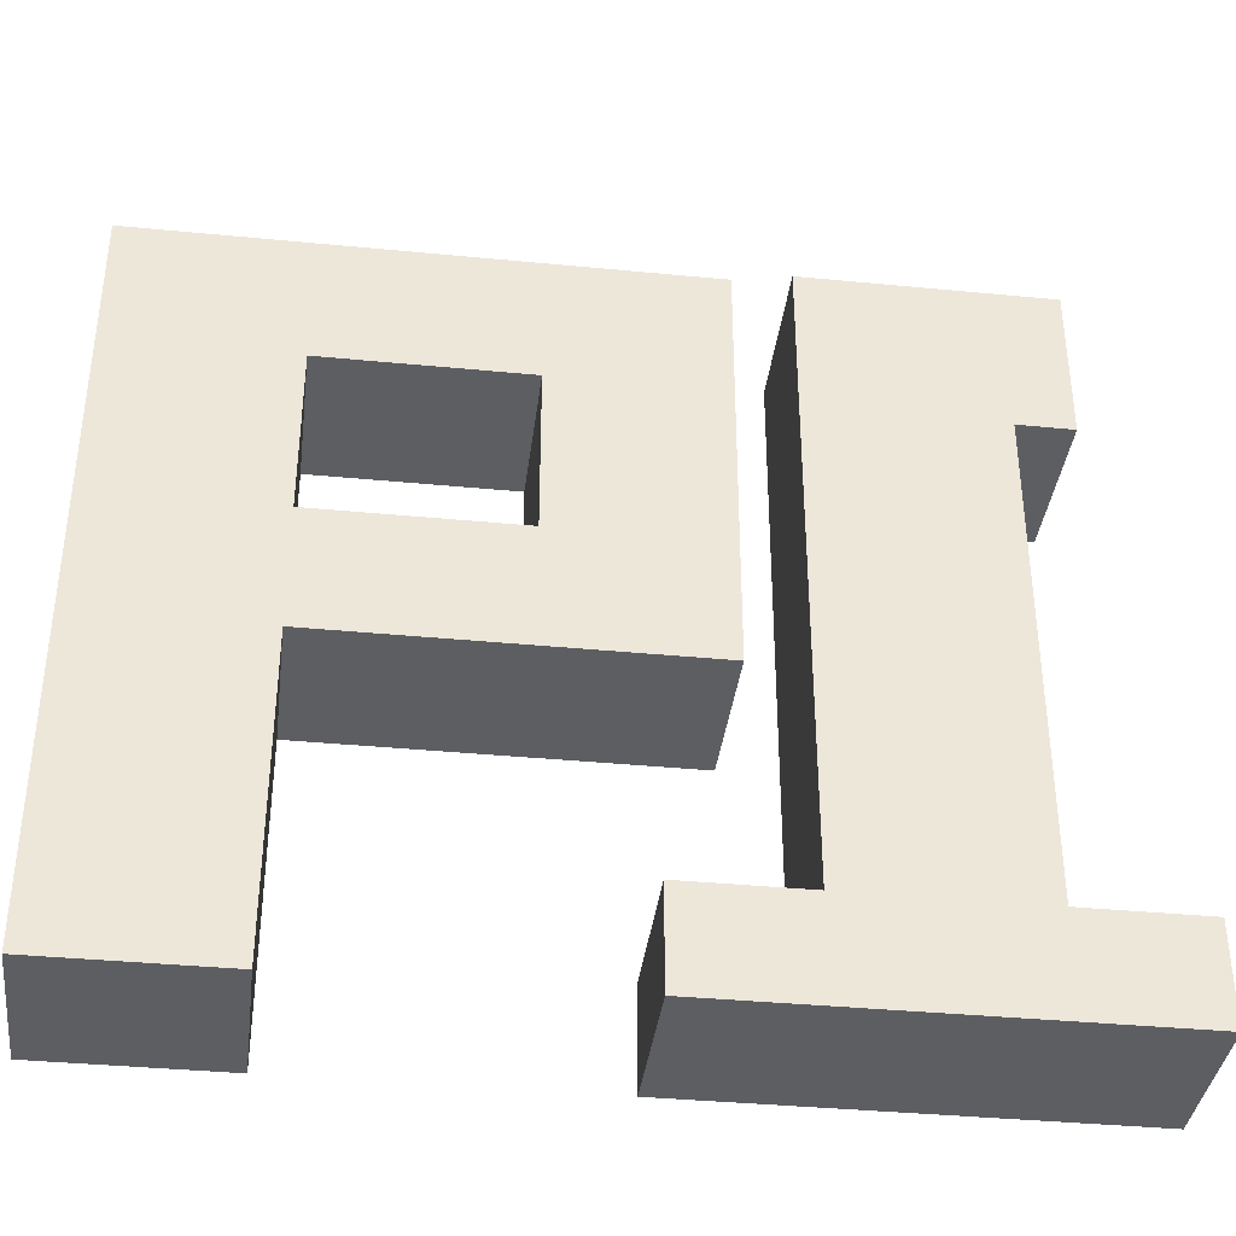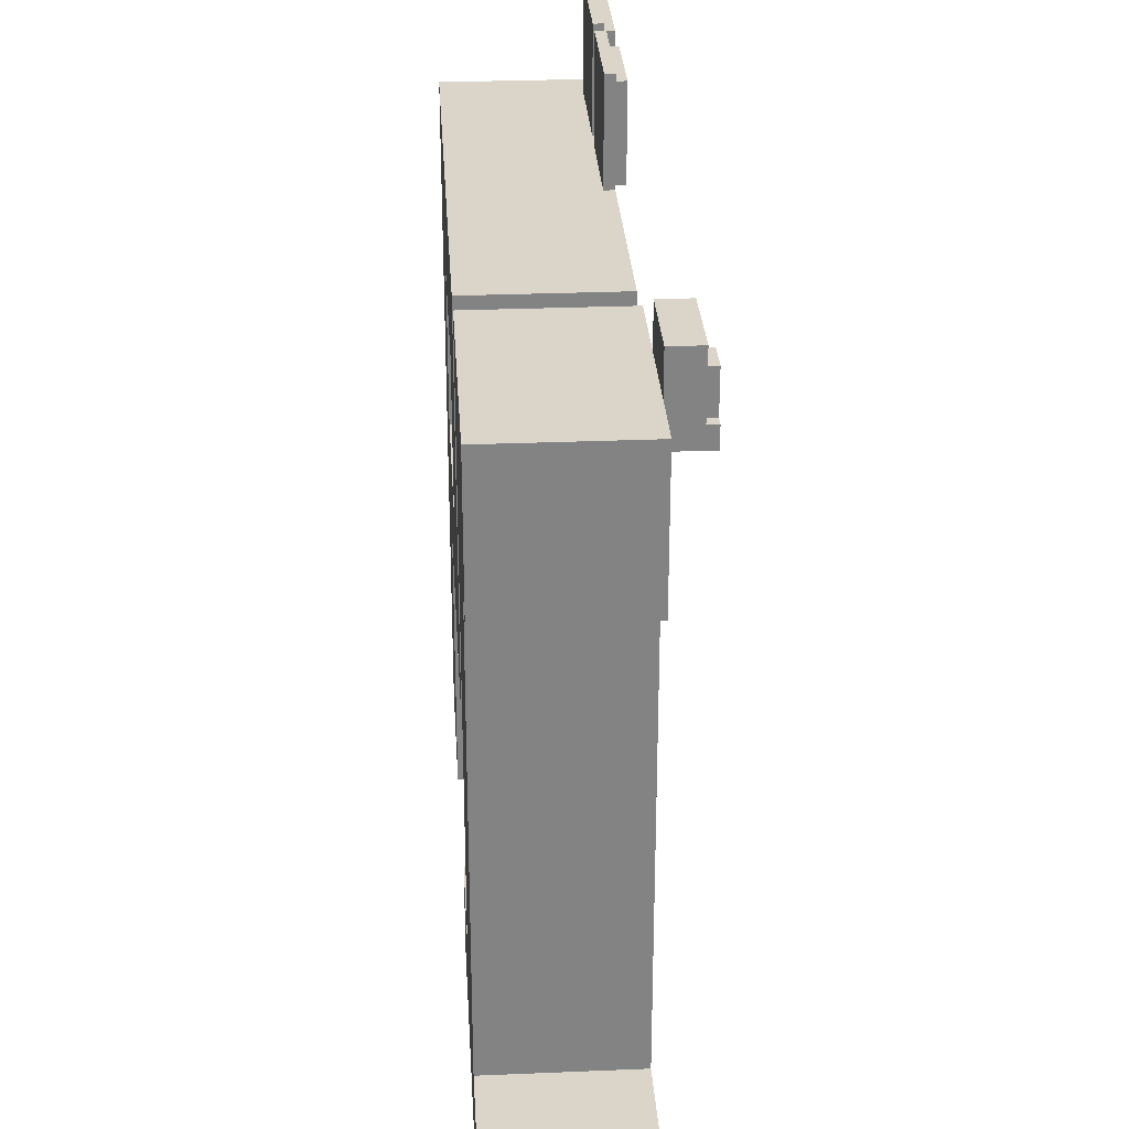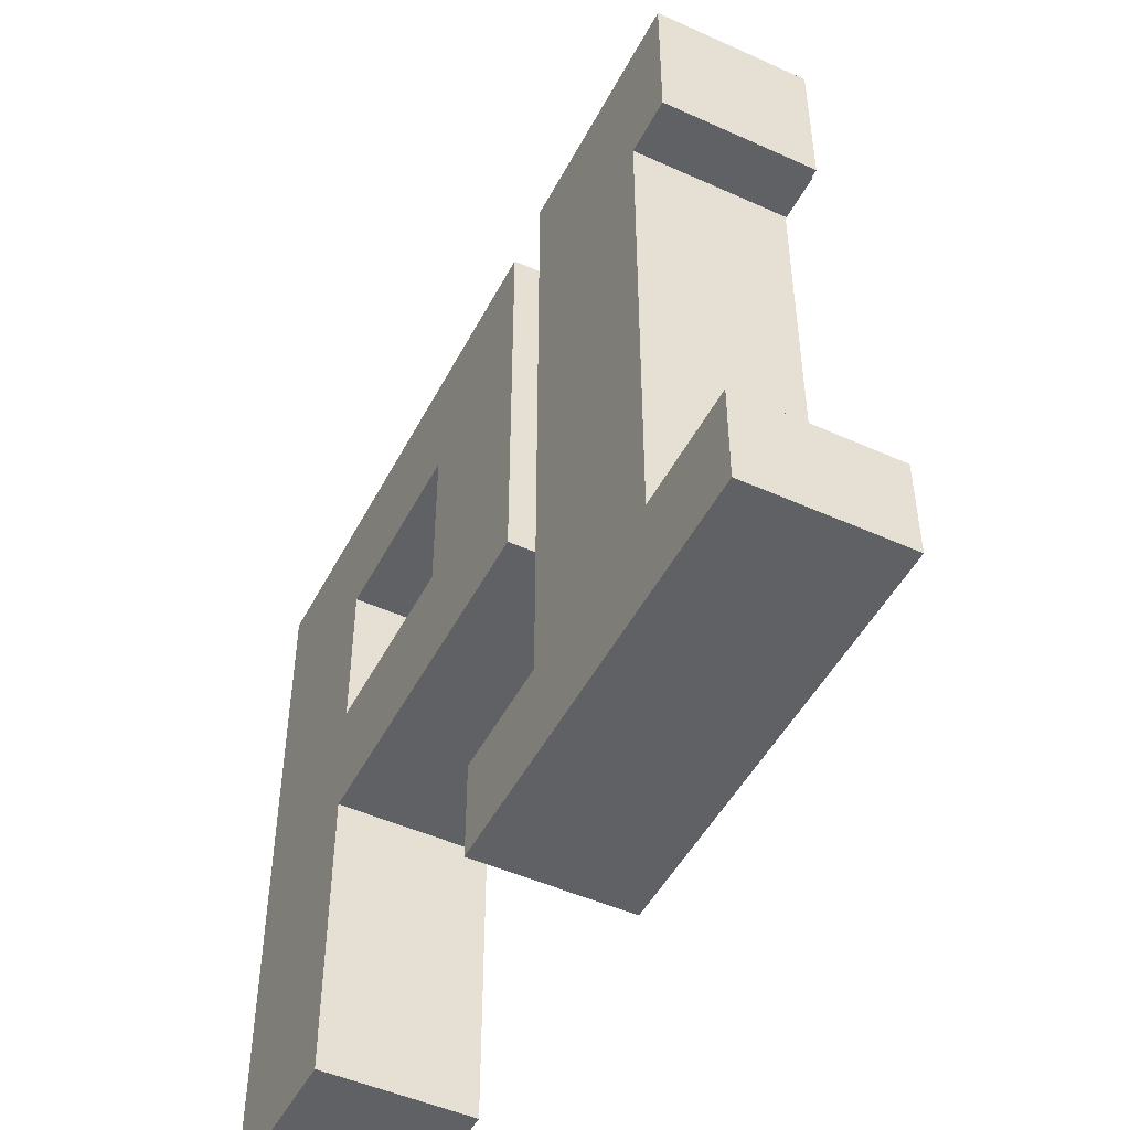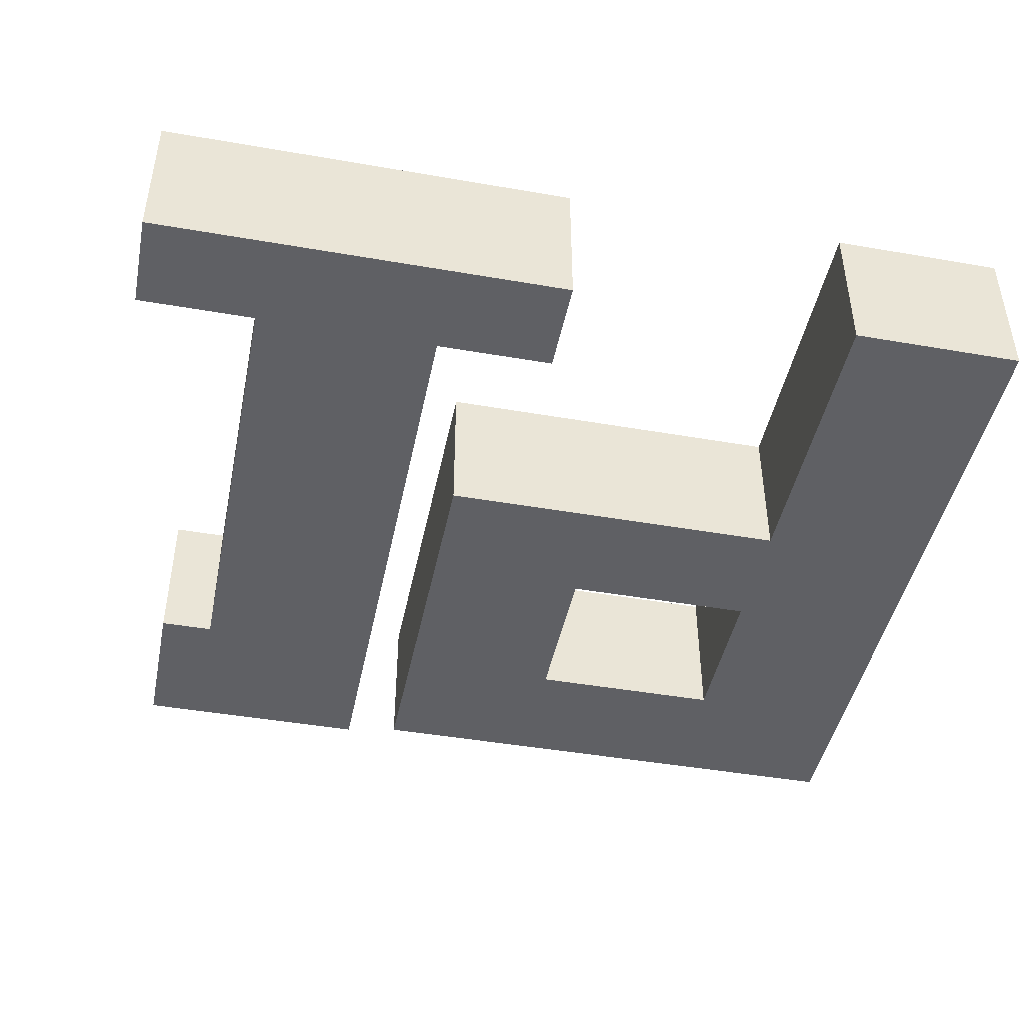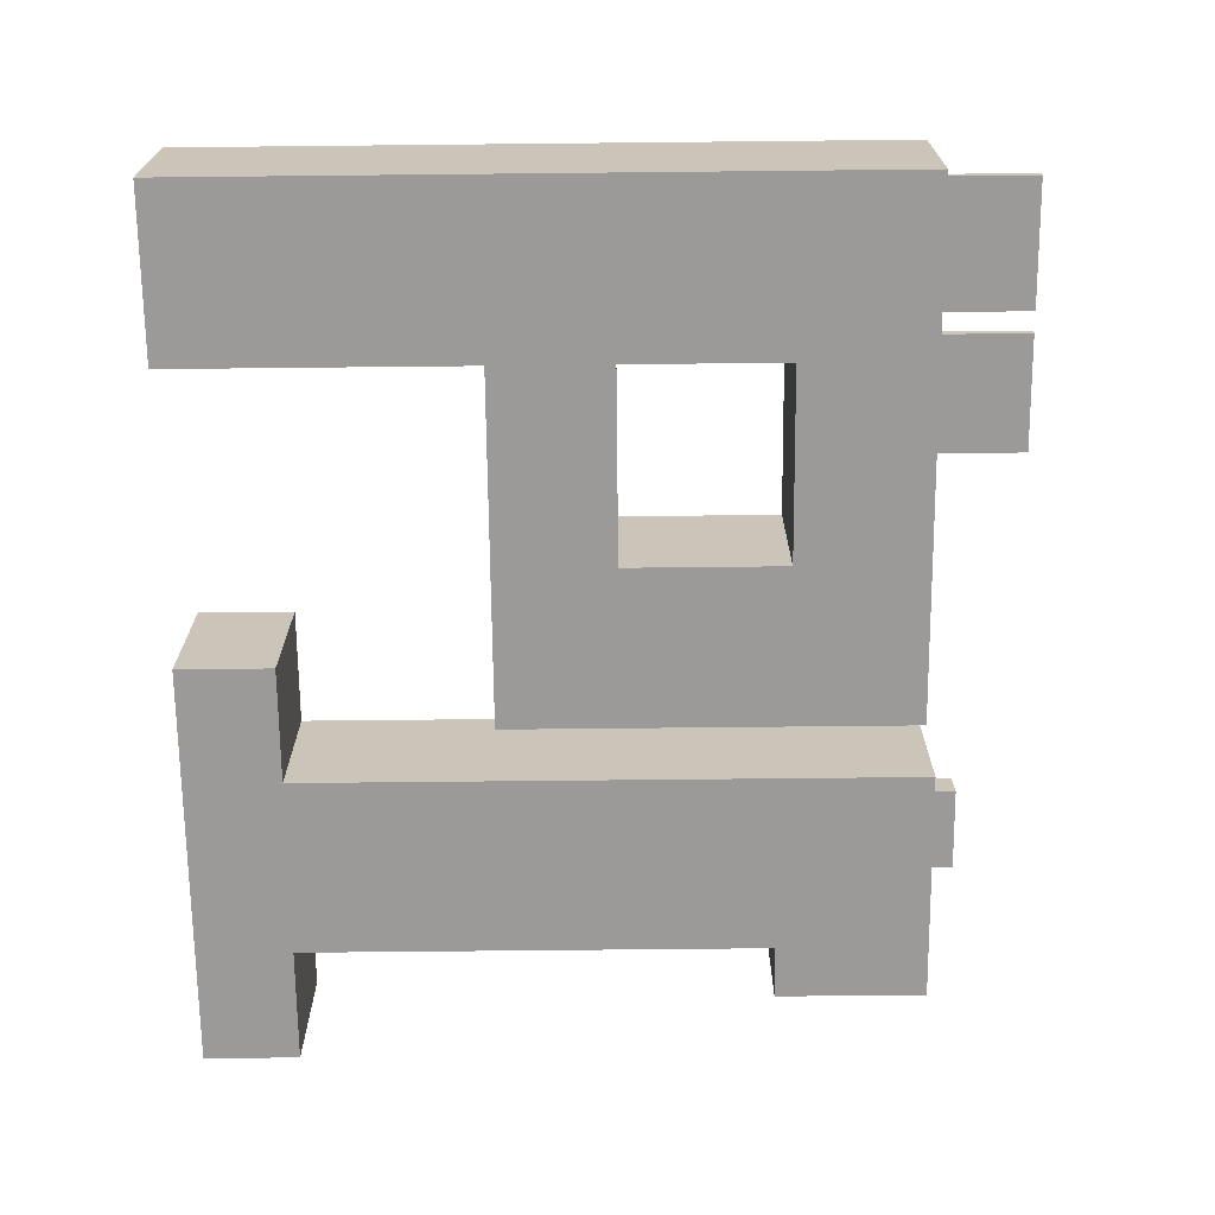
<metadata>
{"format":"obj","ext":"obj","renderer":"f3d","projection":"perspective","resolution":1024,"background":"white","views":[{"elev":-37.6,"azim":172.9,"up":"+Y"},{"elev":29.3,"azim":-93.5,"up":"+Y"},{"elev":-48.7,"azim":-116.7,"up":"+Y"},{"elev":-44.9,"azim":-11.4,"up":"+Z"},{"elev":-69.4,"azim":90.6,"up":"+Z"}]}
</metadata>
<code>
o
v -4.7 0 1.5
v -4.7 0 0.1
v -4.7 0.9 1.5
v -4.7 0.9 0.1
v -4.1 5.3 1.5
v -4.1 5.3 0.1
v -4.1 6.7 1.5
v -4.1 6.7 0.1
v -3.6 0.9 1.5
v -3.6 0.9 0.1
v -3.6 5.3 1.5
v -3.6 5.3 0.1
v -3.5 6.3 1.9
v -3.5 6.3 1.5
v -3.5 6.5 1.9
v -3.5 6.5 1.8
v -3.5 6.5 1.7
v -3.5 6.7 1.5
v -3.5 7.1 1.8
v -3.5 7.1 1.7
v -3.5 7.1 1.5
v -3.4 6.5 1.9
v -3.4 6.5 1.8
v -3.4 6.7 1.9
v -3.4 6.7 1.8
v -3.4 6.8 1.9
v -3.4 6.8 1.8
v -3.4 6.9 1.9
v -3.4 6.9 1.8
v -1.4 2.8 1.5
v -1.4 2.8 0.1
v -1.4 6.6 1.5
v -1.4 6.6 0.1
v 0.7 6.6 1.5
v 0.7 6.6 1.4
v 0.7 7.6 1.5
v 0.7 7.6 1.4
v 0.8 6.6 1.6
v 0.8 6.6 1.5
v 0.8 7.5 1.6
v 0.8 7.5 1.5
v 1.9 0 1.5
v 1.9 0 0.1
v 1.9 2.8 1.5
v 1.9 2.8 0.1
v 1.9 3.9 1.5
v 1.9 3.9 0.1
v 1.9 5.4 1.5
v 1.9 5.4 0.1
v 2 6.6 1.5
v 2 6.6 1.4
v 2 7.6 1.5
v 2 7.6 1.4
v 2.1 6.6 1.6
v 2.1 6.6 1.5
v 2.1 7.5 1.6
v 2.1 7.5 1.5
v -3.1 6.5 1.9
v -3.1 6.5 1.8
v -3.1 6.9 1.9
v -3.1 6.9 1.8
v -2.7 6.3 1.9
v -2.7 6.3 1.5
v -2.7 6.5 1.9
v -2.7 6.5 1.8
v -2.7 6.5 1.7
v -2.7 6.7 1.5
v -2.7 7.1 1.8
v -2.7 7.1 1.7
v -2.7 7.1 1.5
v -1.9 0.9 1.5
v -1.9 0.9 0.1
v -1.9 6.7 1.5
v -1.9 6.7 0.1
v -0.8 0 1.5
v -0.8 0 0.1
v -0.8 0.9 1.5
v -0.8 0.9 0.1
v 0.1 3.9 1.5
v 0.1 3.9 0.1
v 0.1 5.4 1.5
v 0.1 5.4 0.1
v 1.7 6.6 1.6
v 1.7 6.6 1.5
v 1.7 7.5 1.6
v 1.7 7.5 1.5
v 1.8 6.6 1.5
v 1.8 6.6 1.4
v 1.8 7.6 1.5
v 1.8 7.6 1.4
v 3.1 6.6 1.6
v 3.1 6.6 1.5
v 3.1 6.8 1.5
v 3.1 7.5 1.6
v 3.1 7.5 1.5
v 3.2 6.6 1.5
v 3.2 6.6 1.4
v 3.2 6.8 1.5
v 3.2 6.8 1.4
v 3.2 7.6 1.5
v 3.2 7.6 1.4
v 3.5 0 1.5
v 3.5 0 0.1
v 3.5 6.6 1.5
v 3.5 6.6 0.1
v -3.5 6.3 1.9
v -3.5 6.5 1.9
v -3.4 6.5 1.9
v -3.4 6.7 1.9
v -3.4 6.8 1.9
v -3.4 6.9 1.9
v -3.3 6.7 1.9
v -3.3 6.8 1.9
v -3.1 6.5 1.9
v -3.1 6.9 1.9
v -2.7 6.3 1.9
v -2.7 6.5 1.9
v -3.5 6.5 1.8
v -3.5 7.1 1.8
v -3.4 6.5 1.8
v -3.4 6.7 1.8
v -3.4 6.8 1.8
v -3.4 6.9 1.8
v -3.1 6.5 1.8
v -3.1 6.9 1.8
v -2.7 6.5 1.8
v -2.7 7.1 1.8
v 0.8 6.6 1.6
v 0.8 7.5 1.6
v 1.2 6.6 1.6
v 1.2 7.3 1.6
v 1.4 7 1.6
v 1.4 7.2 1.6
v 1.5 7 1.6
v 1.5 7.2 1.6
v 1.6 6.6 1.6
v 1.6 7.3 1.6
v 1.7 6.6 1.6
v 1.7 7.5 1.6
v 2.1 6.6 1.6
v 2.1 7.5 1.6
v 2.5 6.6 1.6
v 2.5 6.8 1.6
v 2.5 7.3 1.6
v 2.7 7 1.6
v 2.7 7.2 1.6
v 2.8 7 1.6
v 2.8 7.2 1.6
v 3 6.6 1.6
v 3 6.8 1.6
v 3 7.3 1.6
v 3.1 6.6 1.6
v 3.1 7.5 1.6
v -4.7 0 1.5
v -4.7 0.9 1.5
v -4.1 5.3 1.5
v -4.1 6.7 1.5
v -3.6 0.9 1.5
v -3.6 5.3 1.5
v -3.5 6.3 1.5
v -3.5 6.7 1.5
v -2.7 6.3 1.5
v -2.7 6.7 1.5
v -1.9 0.9 1.5
v -1.9 6.7 1.5
v -1.4 2.8 1.5
v -1.4 6.6 1.5
v -0.8 0 1.5
v -0.8 0.9 1.5
v 0.1 3.9 1.5
v 0.1 5.4 1.5
v 0.7 6.6 1.5
v 0.7 7.6 1.5
v 0.8 6.6 1.5
v 0.8 7.5 1.5
v 1.2 6.6 1.5
v 1.6 6.6 1.5
v 1.7 6.6 1.5
v 1.7 7.5 1.5
v 1.8 6.6 1.5
v 1.8 7.6 1.5
v 1.9 0 1.5
v 1.9 2.8 1.5
v 1.9 3.9 1.5
v 1.9 5.4 1.5
v 2 6.6 1.5
v 2 7.6 1.5
v 2.1 6.6 1.5
v 2.1 7.5 1.5
v 2.5 6.6 1.5
v 3 6.6 1.5
v 3.1 6.6 1.5
v 3.1 6.8 1.5
v 3.1 7.5 1.5
v 3.2 6.6 1.5
v 3.2 6.8 1.5
v 3.2 7.6 1.5
v 3.5 0 1.5
v 3.5 6.6 1.5
v -3.5 6.7 1.5
v -3.5 7.1 1.5
v -2.7 6.7 1.5
v -2.7 7.1 1.5
v 0.7 6.6 1.4
v 0.7 7.6 1.4
v 1.8 6.6 1.4
v 1.8 7.6 1.4
v 2 6.6 1.4
v 2 7.6 1.4
v 2.1 6.6 1.4
v 2.1 6.7 1.4
v 3.1 6.6 1.4
v 3.1 6.7 1.4
v 3.1 6.8 1.4
v 3.2 6.6 1.4
v 3.2 6.8 1.4
v 3.2 7.6 1.4
v -4.7 0 0.1
v -4.7 0.9 0.1
v -4.1 5.3 0.1
v -4.1 6.7 0.1
v -3.6 0.9 0.1
v -3.6 5.3 0.1
v -1.9 0.9 0.1
v -1.9 6.7 0.1
v -1.4 2.8 0.1
v -1.4 6.6 0.1
v -0.8 0 0.1
v -0.8 0.9 0.1
v 0.1 3.9 0.1
v 0.1 5.4 0.1
v 1.9 0 0.1
v 1.9 2.8 0.1
v 1.9 3.9 0.1
v 1.9 5.4 0.1
v 3.5 0 0.1
v 3.5 6.6 0.1
v -4.7 0 1.5
v -0.8 0 1.5
v 1.9 0 1.5
v 3.5 0 1.5
v -4.7 0 0.1
v -0.8 0 0.1
v 1.9 0 0.1
v 3.5 0 0.1
v -1.4 2.8 1.5
v 1.9 2.8 1.5
v -1.4 2.8 0.1
v 1.9 2.8 0.1
v -4.1 5.3 1.5
v -3.6 5.3 1.5
v -4.1 5.3 0.1
v -3.6 5.3 0.1
v 0.1 5.4 1.5
v 1.9 5.4 1.5
v 0.1 5.4 0.1
v 1.9 5.4 0.1
v -3.5 6.3 1.9
v -2.7 6.3 1.9
v -3.5 6.3 1.5
v -2.7 6.3 1.5
v 0.8 6.6 1.6
v 1.2 6.6 1.6
v 1.6 6.6 1.6
v 1.7 6.6 1.6
v 2.1 6.6 1.6
v 2.5 6.6 1.6
v 3 6.6 1.6
v 3.1 6.6 1.6
v 0.8 6.6 1.5
v 1.2 6.6 1.5
v 1.6 6.6 1.5
v 1.7 6.6 1.5
v 2.1 6.6 1.5
v 2.5 6.6 1.5
v 3 6.6 1.5
v 3.1 6.6 1.5
v -4.7 0.9 1.5
v -3.6 0.9 1.5
v -1.9 0.9 1.5
v -0.8 0.9 1.5
v -4.7 0.9 0.1
v -3.6 0.9 0.1
v -1.9 0.9 0.1
v -0.8 0.9 0.1
v 0.1 3.9 1.5
v 1.9 3.9 1.5
v 0.1 3.9 0.1
v 1.9 3.9 0.1
v -3.5 6.5 1.9
v -3.4 6.5 1.9
v -3.1 6.5 1.9
v -2.7 6.5 1.9
v -3.5 6.5 1.8
v -3.4 6.5 1.8
v -3.1 6.5 1.8
v -2.7 6.5 1.8
v -1.4 6.6 1.5
v 0.7 6.6 1.5
v 1.8 6.6 1.5
v 2 6.6 1.5
v 3.2 6.6 1.5
v 3.5 6.6 1.5
v 0.7 6.6 1.4
v 1.8 6.6 1.4
v 2 6.6 1.4
v 2.1 6.6 1.4
v 3.1 6.6 1.4
v 3.2 6.6 1.4
v -1.4 6.6 0.1
v 3.5 6.6 0.1
v -4.1 6.7 1.5
v -3.5 6.7 1.5
v -2.7 6.7 1.5
v -1.9 6.7 1.5
v -4.1 6.7 0.1
v -1.9 6.7 0.1
v -3.4 6.9 1.9
v -3.1 6.9 1.9
v -3.4 6.9 1.8
v -3.1 6.9 1.8
v -3.5 7.1 1.8
v -2.7 7.1 1.8
v -3.5 7.1 1.7
v -2.7 7.1 1.7
v -3.5 7.1 1.5
v -2.7 7.1 1.5
v 0.8 7.5 1.6
v 1.7 7.5 1.6
v 2.1 7.5 1.6
v 3.1 7.5 1.6
v 0.8 7.5 1.5
v 1.7 7.5 1.5
v 2.1 7.5 1.5
v 3.1 7.5 1.5
v 0.7 7.6 1.5
v 1.8 7.6 1.5
v 2 7.6 1.5
v 3.2 7.6 1.5
v 0.7 7.6 1.4
v 1.8 7.6 1.4
v 2 7.6 1.4
v 3.2 7.6 1.4
f 3 2 1
f 4 2 3
f 7 6 5
f 8 6 7
f 11 10 9
f 12 10 11
f 15 14 13
f 16 14 15
f 17 14 16
f 18 14 17
f 19 17 16
f 20 18 17
f 20 17 19
f 21 18 20
f 24 23 22
f 25 23 24
f 26 25 24
f 27 25 26
f 28 27 26
f 29 27 28
f 32 31 30
f 33 31 32
f 36 35 34
f 37 35 36
f 40 39 38
f 41 39 40
f 44 43 42
f 45 43 44
f 48 47 46
f 49 47 48
f 52 51 50
f 53 51 52
f 56 55 54
f 57 55 56
f 58 59 60
f 60 59 61
f 62 63 64
f 64 63 65
f 65 63 66
f 66 63 67
f 65 66 68
f 66 67 69
f 68 66 69
f 69 67 70
f 71 72 73
f 73 72 74
f 75 76 77
f 77 76 78
f 79 80 81
f 81 80 82
f 83 84 85
f 85 84 86
f 87 88 89
f 89 88 90
f 91 92 93
f 91 93 94
f 94 93 95
f 96 97 98
f 98 97 99
f 98 99 100
f 100 99 101
f 102 103 104
f 104 103 105
f 108 107 106
f 112 109 108
f 112 110 109
f 113 111 110
f 113 110 112
f 114 108 106
f 114 112 108
f 114 113 112
f 115 111 113
f 115 113 114
f 116 114 106
f 117 114 116
f 120 119 118
f 121 119 120
f 122 119 121
f 123 119 122
f 125 119 123
f 126 125 124
f 127 119 125
f 127 125 126
f 130 129 128
f 131 129 130
f 132 131 130
f 133 131 132
f 134 132 130
f 134 133 132
f 135 131 133
f 135 133 134
f 136 134 130
f 136 135 134
f 137 129 131
f 137 135 136
f 137 131 135
f 138 137 136
f 139 129 137
f 139 137 138
f 142 141 140
f 143 141 142
f 144 141 143
f 145 144 143
f 146 144 145
f 147 145 143
f 147 146 145
f 148 144 146
f 148 146 147
f 149 143 142
f 150 147 143
f 150 143 149
f 150 148 147
f 151 144 148
f 151 148 150
f 151 141 144
f 152 150 149
f 152 151 150
f 153 141 151
f 153 151 152
f 158 155 154
f 159 157 156
f 160 157 159
f 160 159 158
f 161 157 160
f 162 160 158
f 164 158 154
f 164 163 162
f 164 162 158
f 165 163 164
f 168 164 154
f 169 164 168
f 170 167 166
f 171 167 170
f 172 167 171
f 174 172 171
f 174 173 172
f 175 173 174
f 176 174 171
f 177 176 171
f 178 177 171
f 179 173 175
f 180 178 171
f 180 179 178
f 181 173 179
f 181 179 180
f 183 170 166
f 184 170 183
f 185 180 171
f 186 184 183
f 186 185 184
f 186 180 185
f 186 183 182
f 188 186 182
f 188 187 186
f 189 187 188
f 190 188 182
f 191 190 182
f 192 191 182
f 194 187 189
f 195 193 192
f 195 192 182
f 196 194 193
f 196 193 195
f 197 187 194
f 197 194 196
f 198 195 182
f 199 195 198
f 200 201 202
f 202 201 203
f 204 205 206
f 206 205 207
f 208 209 210
f 210 209 211
f 210 211 212
f 211 209 213
f 212 211 213
f 213 209 214
f 212 213 215
f 213 214 215
f 214 209 216
f 215 214 216
f 216 209 217
f 218 219 222
f 220 221 223
f 218 222 224
f 222 223 224
f 223 221 225
f 224 223 225
f 218 224 228
f 228 224 229
f 226 227 230
f 230 227 231
f 226 230 233
f 233 230 234
f 231 227 235
f 233 234 236
f 234 235 236
f 232 233 236
f 235 227 237
f 236 235 237
f 242 239 238
f 243 239 242
f 244 241 240
f 245 241 244
f 248 247 246
f 249 247 248
f 252 251 250
f 253 251 252
f 256 255 254
f 257 255 256
f 260 259 258
f 261 259 260
f 270 263 262
f 271 264 263
f 271 263 270
f 272 265 264
f 272 264 271
f 273 265 272
f 274 267 266
f 275 268 267
f 275 267 274
f 276 269 268
f 276 268 275
f 277 269 276
f 278 279 282
f 282 279 283
f 280 281 284
f 284 281 285
f 286 287 288
f 288 287 289
f 290 291 294
f 294 291 295
f 292 293 296
f 296 293 297
f 298 299 304
f 300 301 305
f 305 301 306
f 302 303 309
f 307 308 310
f 308 309 310
f 298 304 310
f 304 305 310
f 306 307 310
f 305 306 310
f 309 303 311
f 310 309 311
f 312 313 316
f 314 315 316
f 313 314 316
f 316 315 317
f 318 319 320
f 320 319 321
f 322 323 324
f 324 323 325
f 324 325 326
f 326 325 327
f 328 329 332
f 332 329 333
f 330 331 334
f 334 331 335
f 336 337 340
f 340 337 341
f 338 339 342
f 342 339 343

</code>
